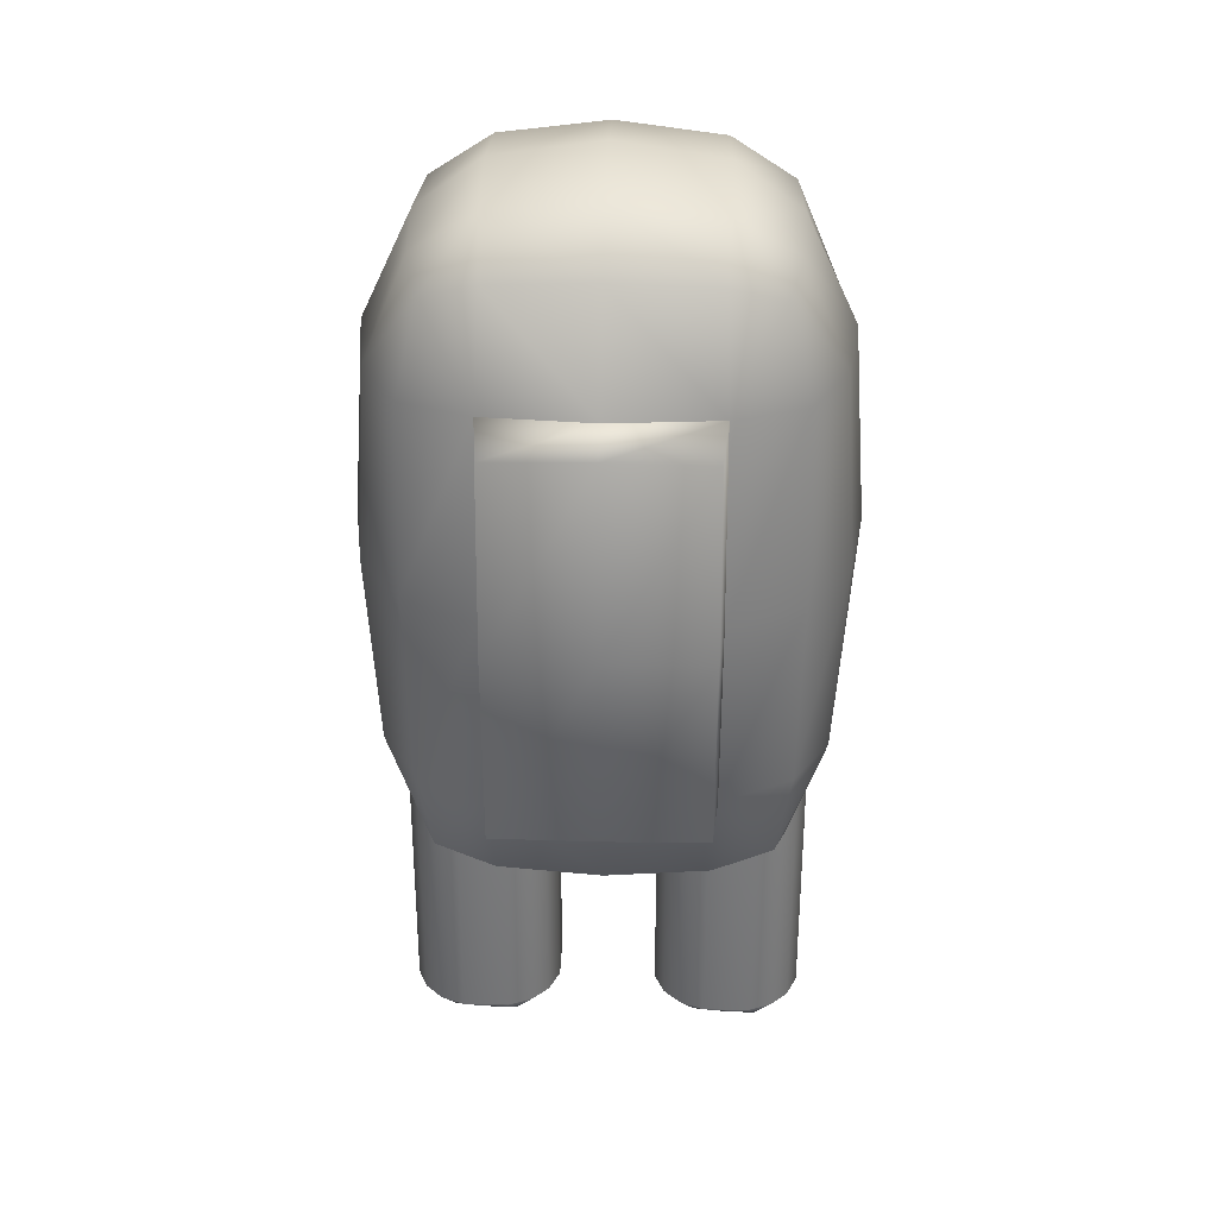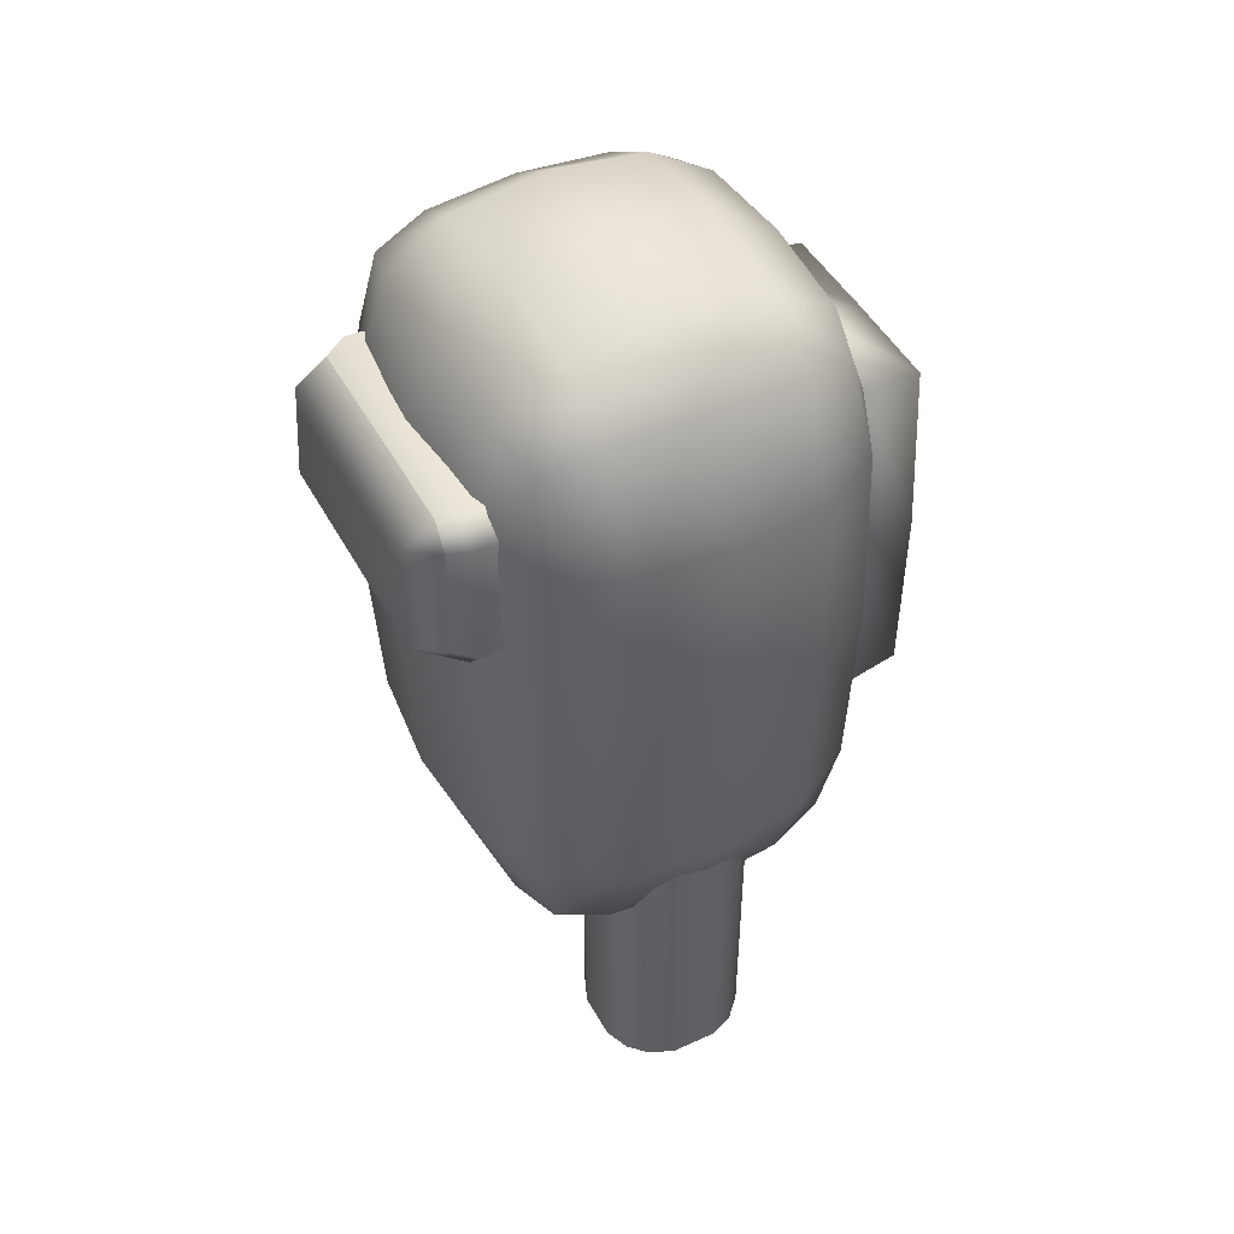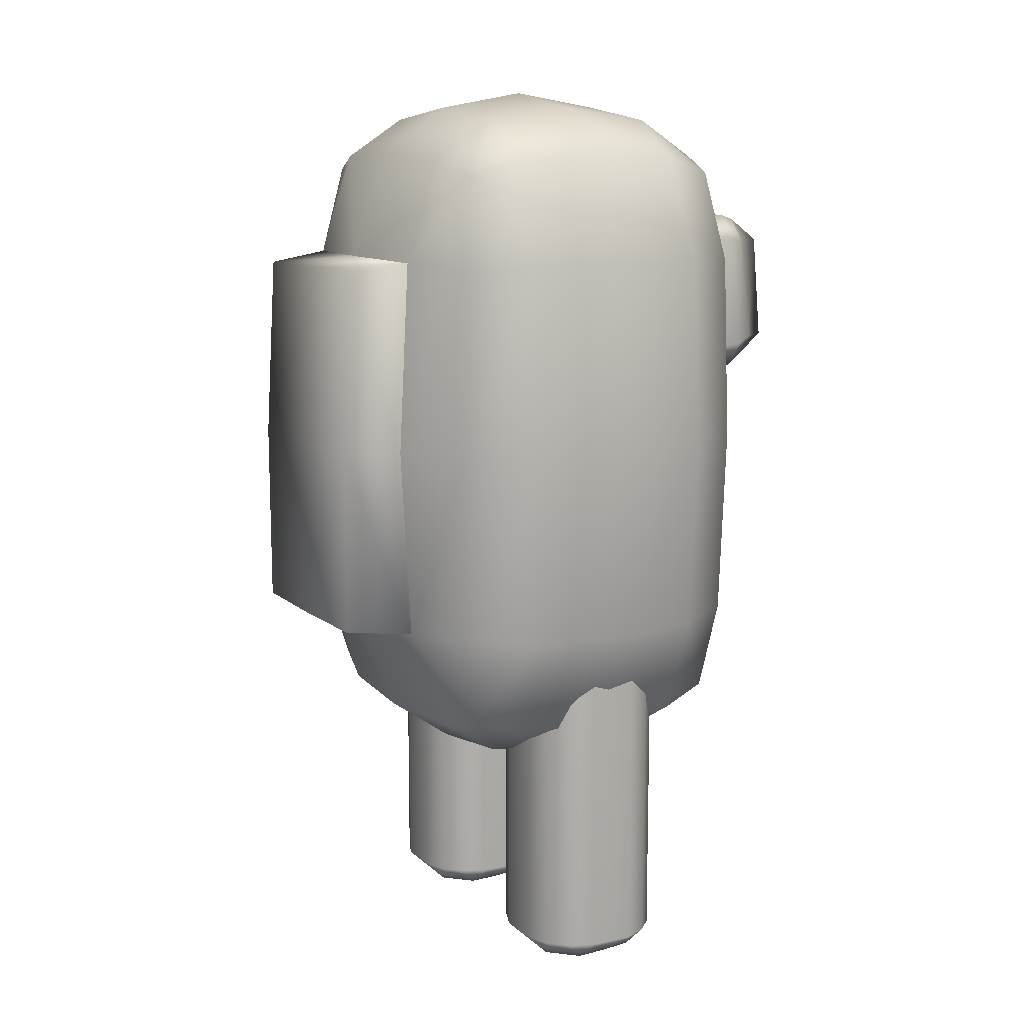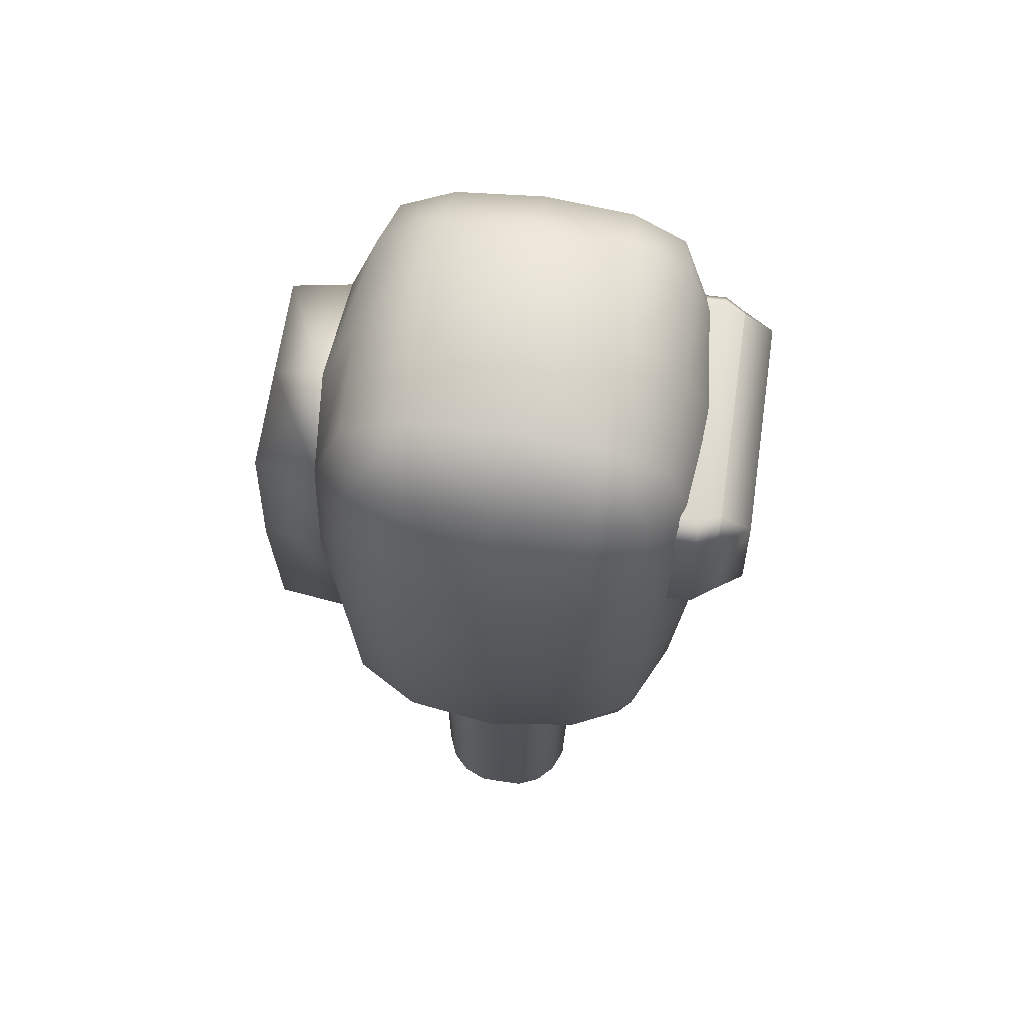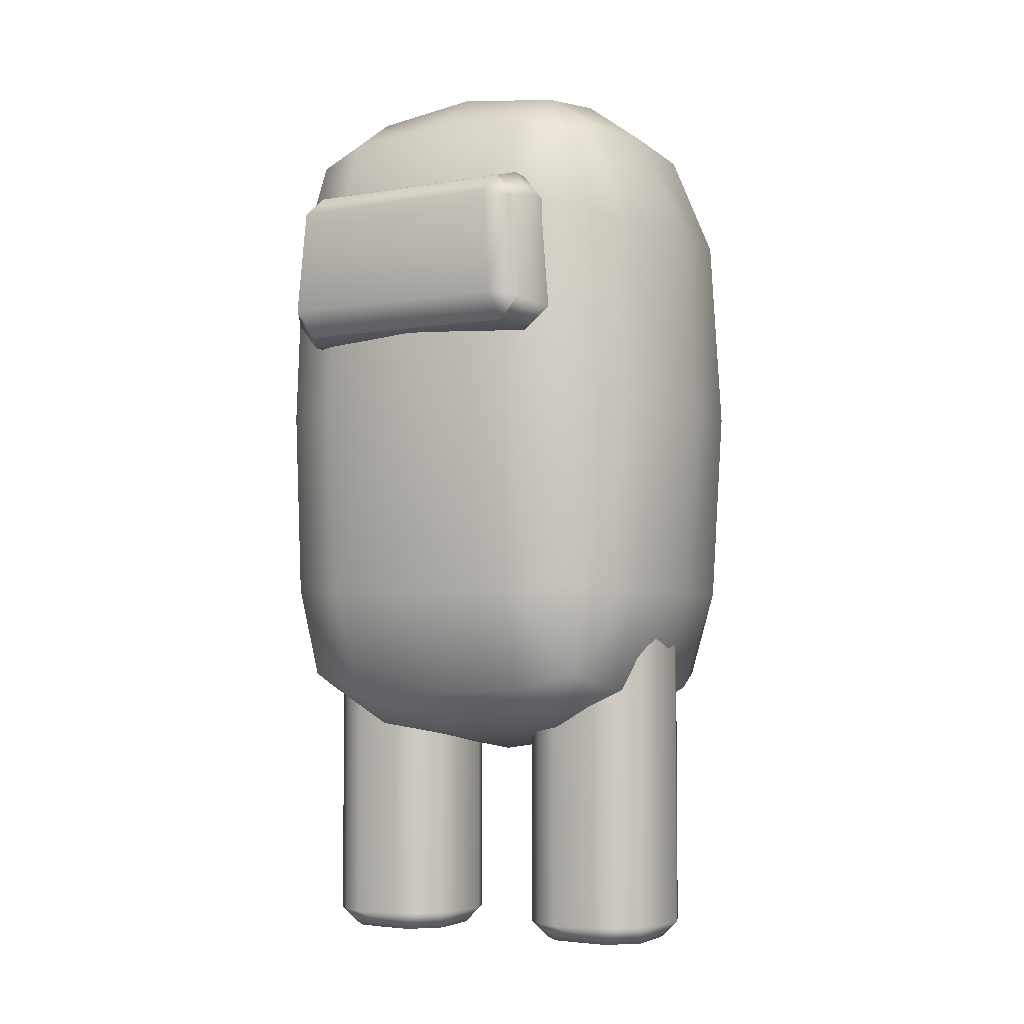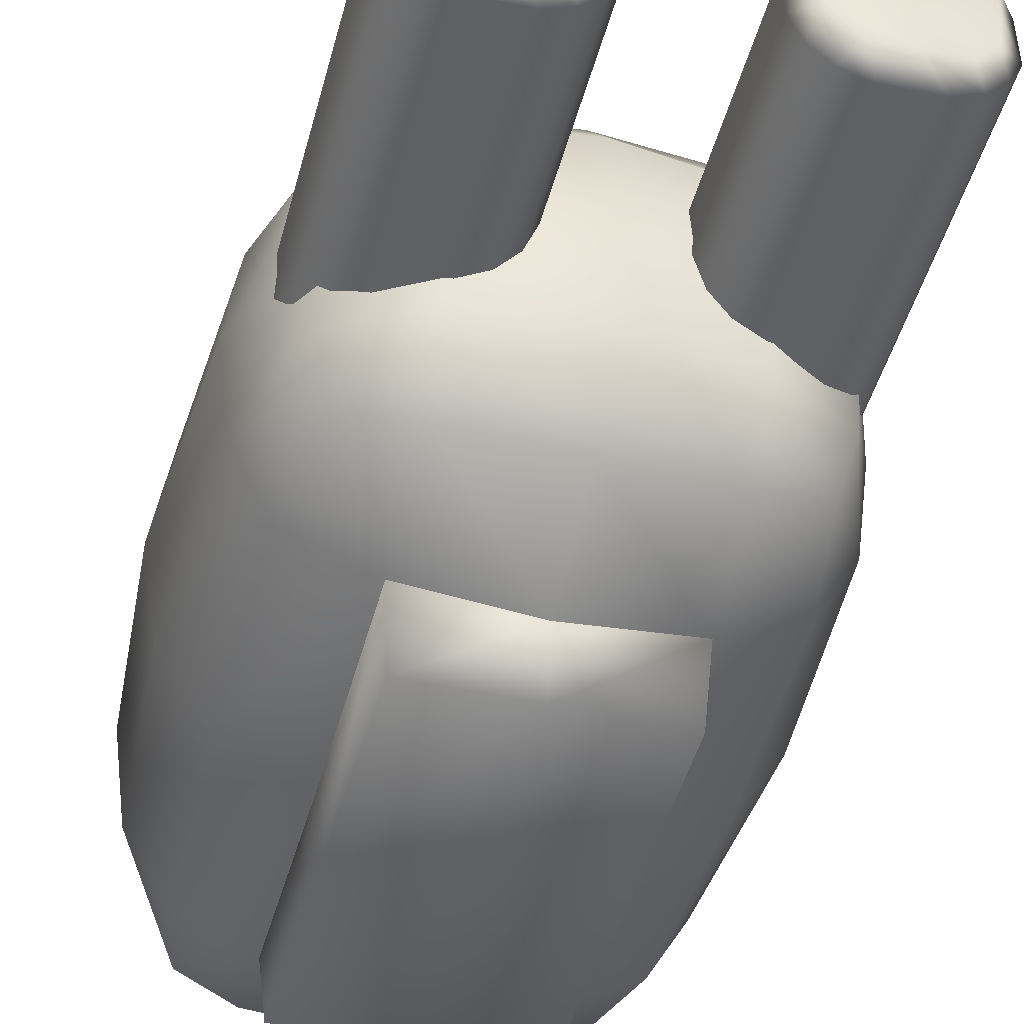
<metadata>
{"format":"obj","ext":"obj","renderer":"f3d","projection":"perspective","resolution":1024,"background":"white","views":[{"elev":31.6,"azim":-178.1,"up":"+Y"},{"elev":47.4,"azim":62.4,"up":"+Y"},{"elev":11.5,"azim":-119.2,"up":"+Y"},{"elev":67.7,"azim":-81.6,"up":"+Y"},{"elev":-4.3,"azim":30.1,"up":"+Y"},{"elev":-45.6,"azim":-14.6,"up":"+Z"}]}
</metadata>
<code>
g default
v -0.1064 0 0.02899
v -0.1139 0.01102 0.03726
v -0.1198 0.01095 0.02291
v -0.1086 0 0.008916
v -0.1137 0.01137 -0.01988
v -0.1093 0 -0.009351
v -0.1198 0.01137 -0.005024
v -0.07495 0 0.04261
v -0.0889 0.01101 0.0538
v -0.1033 0.01098 0.04785
v -0.09502 0 0.04037
v -0.06101 0.01137 0.0538
v -0.05668 0 0.04323
v -0.04615 0.01137 0.04764
v -0.1033 0.2045 0.04781
v -0.08886 0.2045 0.0538
v -0.1198 0.2045 0.02283
v -0.1138 0.2045 0.03728
v -0.03595 0.01137 0.03745
v -0.04037 0 0.02691
v -0.0298 0.01137 0.02259
v -0.04322 0 -0.01142
v -0.03576 0.01102 -0.01969
v -0.0298 0.01095 -0.005347
v -0.04099 0 0.008647
v -0.03578 0.2045 0.03728
v -0.0298 0.2045 0.02283
v -0.06077 0.2045 0.0538
v -0.04632 0.2045 0.04781
v -0.08886 0.2045 -0.03623
v -0.1033 0.2045 -0.03025
v -0.09295 0 -0.02567
v -0.1034 0.01122 -0.03016
v -0.08874 0.01122 -0.03623
v -0.1138 0.2045 -0.01971
v -0.1198 0.2045 -0.005262
v -0.0298 0.2045 -0.005262
v -0.03578 0.2045 -0.01971
v -0.07468 0 -0.02505
v -0.06073 0.01101 -0.03623
v -0.04636 0.01098 -0.03029
v -0.05461 0 -0.02281
v -0.04632 0.2045 -0.03025
v -0.06077 0.2045 -0.03623
v 0.04433 0 0.02899
v 0.0421 0 0.008916
v 0.07606 0 -0.02505
v 0.09613 0 -0.02281
v 0.03687 0.01102 0.03726
v 0.05572 0 0.04037
v 0.04747 0.01098 0.04785
v 0.03091 0.01095 0.02291
v 0.03689 0.2045 0.03728
v 0.03091 0.2045 0.02283
v 0.03091 0.01137 -0.005024
v 0.04148 0 -0.009351
v 0.03706 0.01137 -0.01988
v 0.03091 0.2045 -0.005262
v 0.03689 0.2045 -0.01971
v 0.04734 0.01122 -0.03016
v 0.05779 0 -0.02567
v 0.07579 0 0.04261
v 0.1075 0 -0.01142
v 0.1098 0 0.008647
v 0.06184 0.01101 0.0538
v 0.09405 0 0.04323
v 0.08973 0.01137 0.0538
v 0.06188 0.2045 0.0538
v 0.04743 0.2045 0.04781
v 0.1046 0.01137 0.04764
v 0.1044 0.2045 0.04781
v 0.08997 0.2045 0.0538
v 0.1104 0 0.02691
v 0.1148 0.01137 0.03745
v 0.1209 0.01137 0.02259
v 0.1209 0.2045 0.02283
v 0.115 0.2045 0.03728
v 0.1209 0.01095 -0.005347
v 0.115 0.01102 -0.01969
v 0.1044 0.01098 -0.03029
v 0.115 0.2045 -0.01971
v 0.1209 0.2045 -0.005262
v 0.04743 0.2045 -0.03025
v 0.06188 0.2045 -0.03623
v 0.062 0.01122 -0.03623
v 0.09001 0.01101 -0.03623
v 0.08997 0.2045 -0.03623
v 0.1044 0.2045 -0.03025
v -0.06417 0.1388 0.06091
v -0.06417 0.2252 0.1196
v -0.1279 0.2252 0.06091
v 0.1279 0.2252 0.06091
v 0.06417 0.2252 0.1196
v 0.06417 0.1388 0.06091
v -0.1279 0.4621 0.06091
v -0.06417 0.4621 0.1196
v -0.06417 0.5486 0.06091
v 0.06417 0.5486 0.06091
v 0.06417 0.4621 0.1196
v 0.1279 0.4621 0.06091
v -0.1279 0.4621 -0.05113
v -0.06417 0.5486 -0.05113
v -0.06417 0.4621 -0.1098
v 0.06417 0.4621 -0.1098
v 0.06417 0.5486 -0.05113
v 0.1279 0.4621 -0.05113
v -0.1279 0.2252 -0.05113
v -0.06417 0.2252 -0.1098
v -0.06417 0.1388 -0.05113
v 0.06417 0.1388 -0.05113
v 0.06417 0.2252 -0.1098
v 0.1279 0.2252 -0.05113
v -0.1016 0.5248 -0.0491
v -0.135 0.4629 0.004889
v -0.06203 0.5248 0.09937
v 0 0.4629 0.1264
v 0.06203 0.5248 0.09937
v 0 0.5565 0.06158
v 0.1016 0.5248 0.05888
v 0.135 0.4629 0.004889
v 0.1016 0.5248 -0.0491
v 0.06488 0.5565 0.004889
v -0.1065 0.4597 -0.08959
v -0.06488 0.3437 -0.1166
v -0.1065 0.2276 -0.08959
v -0.135 0.3437 -0.0518
v -0.06203 0.5248 -0.08959
v 0 0.5565 -0.0518
v 0.06203 0.5248 -0.08959
v 0 0.4629 -0.1166
v 0.1065 0.4597 -0.08959
v 0.135 0.3437 -0.0518
v 0.1065 0.2276 -0.08959
v 0.06488 0.3437 -0.1166
v -0.06203 0.1625 -0.08959
v 0 0.2245 -0.1166
v 0.06203 0.1625 -0.08959
v 0 0.1309 -0.0518
v -0.1065 0.1625 0.05888
v -0.135 0.2245 0.004889
v -0.1065 0.1625 -0.0491
v -0.06488 0.1309 0.004889
v -0.06203 0.1625 0.09937
v 0 0.1309 0.06158
v 0.06203 0.1625 0.09937
v 0 0.2245 0.1264
v -0.1065 0.2276 0.09937
v -0.06488 0.3437 0.1264
v -0.1065 0.4597 0.09937
v -0.135 0.3437 0.06158
v 0.1065 0.1625 0.05888
v 0.06488 0.1309 0.004889
v 0.1065 0.1625 -0.0491
v 0.135 0.2245 0.004889
v 0.1065 0.2276 0.09937
v 0.135 0.3437 0.06158
v 0.1065 0.4597 0.09937
v 0.06488 0.3437 0.1264
v -0.1016 0.5248 0.05888
v -0.06488 0.5565 0.004889
v -0.1093 0.1594 0.004889
v 0 0.1594 0.1021
v -0.1093 0.3437 0.1021
v 0.1093 0.1594 0.004889
v 0.1093 0.3437 0.1021
v -0.1044 0.528 0.004889
v 0 0.528 0.1021
v 0.1044 0.528 0.004889
v -0.1093 0.3437 -0.09229
v 0 0.528 -0.09229
v 0.1093 0.3437 -0.09229
v 0 0.1594 -0.09229
v 0 0.3437 0.1345
v 0 0.566 0.004889
v 0 0.1214 0.004889
v 0.1436 0.3437 0.004889
v -0.1436 0.3437 0.004889
v -0.09792 0.172 0.09127
v 0.09792 0.172 0.09127
v -0.09347 0.5153 0.09127
v 0.09347 0.5153 0.09127
v -0.09347 0.5153 -0.0815
v 0.09347 0.5153 -0.0815
v -0.09792 0.172 -0.0815
v 0.09792 0.172 -0.0815
v 0 0.457 -0.1473
v -0.061 0.4563 -0.1473
v 0 0.3437 -0.1537
v -0.06168 0.3437 -0.1537
v 0.061 0.4563 -0.1473
v 0.06168 0.3437 -0.1537
v 0.061 0.2311 -0.1537
v 0 0.2303 -0.1537
v -0.061 0.2311 -0.1537
v -0.07738 0.3857 0.1094
v -0.0903 0.4012 0.1089
v 0.0903 0.4012 0.1089
v 0.07738 0.3857 0.1094
v -0.0903 0.4017 0.1236
v -0.07738 0.3862 0.1242
v 0.07738 0.3862 0.1242
v 0.0903 0.4017 0.1236
v -0.0842 0.4708 0.1211
v -0.07215 0.4863 0.1205
v 0.07215 0.4863 0.1205
v 0.0842 0.4708 0.1211
v -0.0842 0.4703 0.1063
v -0.07215 0.4858 0.1057
v 0.07215 0.4858 0.1057
v 0.0842 0.4703 0.1063
v -0.08291 0.405 0.1357
v -0.07105 0.4057 0.1537
v -0.06625 0.4691 0.1513
v -0.07731 0.4685 0.1333
v -0.07105 0.3908 0.1362
v 0.07105 0.3908 0.1362
v 0.07105 0.4057 0.1537
v 0.08291 0.405 0.1357
v 0.07731 0.4685 0.1333
v 0.06625 0.4691 0.1513
v -0.06625 0.4827 0.1328
v 0.06625 0.4827 0.1328
g amongUs
f 45 46 47 48
f 49 45 50 51
f 52 49 53 54
f 46 52 55 56
f 57 55 58 59
f 56 57 60 61
f 62 50 63 64
f 65 62 66 67
f 51 65 68 69
f 67 70 71 72
f 70 66 73 74
f 74 75 76 77
f 75 73 64 78
f 79 63 48 80
f 78 79 81 82
f 83 84 85 60
f 61 85 86 47
f 80 86 87 88
f 49 51 69 53
f 70 74 77 71
f 57 59 83 60
f 80 88 81 79
f 65 67 72 68
f 85 84 87 86
f 75 78 82 76
f 55 52 54 58
f 62 64 73 66
f 56 61 47 46
f 45 48 63 50
f 45 49 52 46
f 57 56 55
f 62 65 51 50
f 67 66 70
f 74 73 75
f 63 79 78 64
f 61 60 85
f 47 86 80 48
f 1 4 39 42
f 2 1 11 10
f 3 2 18 17
f 4 3 7 6
f 5 7 36 35
f 6 5 33 32
f 8 11 22 25
f 9 8 13 12
f 10 9 16 15
f 12 14 29 28
f 14 13 20 19
f 19 21 27 26
f 21 20 25 24
f 23 22 42 41
f 24 23 38 37
f 31 30 34 33
f 32 34 40 39
f 41 40 44 43
f 2 10 15 18
f 14 19 26 29
f 5 35 31 33
f 41 43 38 23
f 9 12 28 16
f 34 30 44 40
f 21 24 37 27
f 7 3 17 36
f 8 25 20 13
f 6 32 39 4
f 1 42 22 11
f 1 2 3 4
f 5 6 7
f 8 9 10 11
f 12 13 14
f 19 20 21
f 22 23 24 25
f 32 33 34
f 39 40 41 42
f 18 17 54 53
f 36 35 59 58
f 16 15 69 68
f 29 28 72 71
f 27 26 77 76
f 38 37 82 81
f 31 30 84 83
f 44 43 88 87
f 15 18 53 69
f 26 29 71 77
f 35 31 83 59
f 43 38 81 88
f 28 16 68 72
f 30 44 87 84
f 37 27 76 82
f 17 36 58 54
f 89 139 161 142
f 139 91 140 161
f 161 140 107 141
f 142 161 141 109
f 90 143 162 146
f 143 89 144 162
f 162 144 94 145
f 146 162 145 93
f 91 147 163 150
f 147 90 148 163
f 163 148 96 149
f 150 163 149 95
f 92 151 164 154
f 151 94 152 164
f 164 152 110 153
f 154 164 153 112
f 93 155 165 158
f 155 92 156 165
f 165 156 100 157
f 158 165 157 99
f 95 159 166 114
f 159 97 160 166
f 166 160 102 113
f 114 166 113 101
f 97 115 167 118
f 115 96 116 167
f 167 116 99 117
f 118 167 117 98
f 98 119 168 122
f 119 100 120 168
f 168 120 106 121
f 122 168 121 105
f 101 123 169 126
f 123 103 124 169
f 169 124 108 125
f 126 169 125 107
f 103 127 170 130
f 127 102 128 170
f 170 128 105 129
f 130 170 129 104
f 104 131 171 134
f 131 106 132 171
f 171 132 112 133
f 134 171 133 111
f 109 135 172 138
f 135 108 136 172
f 172 136 111 137
f 138 172 137 110
f 90 146 173 148
f 146 93 158 173
f 173 158 99 116
f 148 173 116 96
f 97 118 174 160
f 118 98 122 174
f 174 122 105 128
f 160 174 128 102
f 187 186 188 189
f 186 190 191 188
f 188 191 192 193
f 189 188 193 194
f 109 138 175 142
f 138 110 152 175
f 175 152 94 144
f 142 175 144 89
f 92 154 176 156
f 154 112 132 176
f 176 132 106 120
f 156 176 120 100
f 107 140 177 126
f 140 91 150 177
f 177 150 95 114
f 126 177 114 101
f 89 143 178 139
f 90 147 178 143
f 91 139 178 147
f 92 155 179 151
f 93 145 179 155
f 94 151 179 145
f 95 149 180 159
f 96 115 180 149
f 97 159 180 115
f 98 117 181 119
f 99 157 181 117
f 100 119 181 157
f 101 113 182 123
f 102 127 182 113
f 103 123 182 127
f 104 129 183 131
f 105 121 183 129
f 106 131 183 121
f 107 125 184 141
f 108 135 184 125
f 109 141 184 135
f 110 137 185 153
f 111 133 185 137
f 112 153 185 133
f 103 130 186 187
f 124 103 187 189
f 130 104 190 186
f 104 134 191 190
f 134 111 192 191
f 111 136 193 192
f 136 108 194 193
f 108 124 189 194
f 196 195 200 199
f 198 197 202 201
f 211 212 213 214
f 212 215 216 217
f 217 218 219 220
f 203 204 208 207
f 221 213 220 222
f 205 206 210 209
f 195 198 201 200
f 212 217 220 213
f 204 205 209 208
f 197 210 206 202
f 207 196 199 203
f 211 215 212
f 217 216 218
f 214 213 221
f 222 220 219
f 203 199 211 214
f 200 201 216 215
f 202 206 219 218
f 205 204 221 222
f 199 200 215 211
f 201 202 218 216
f 204 203 214 221
f 206 205 222 219

</code>
